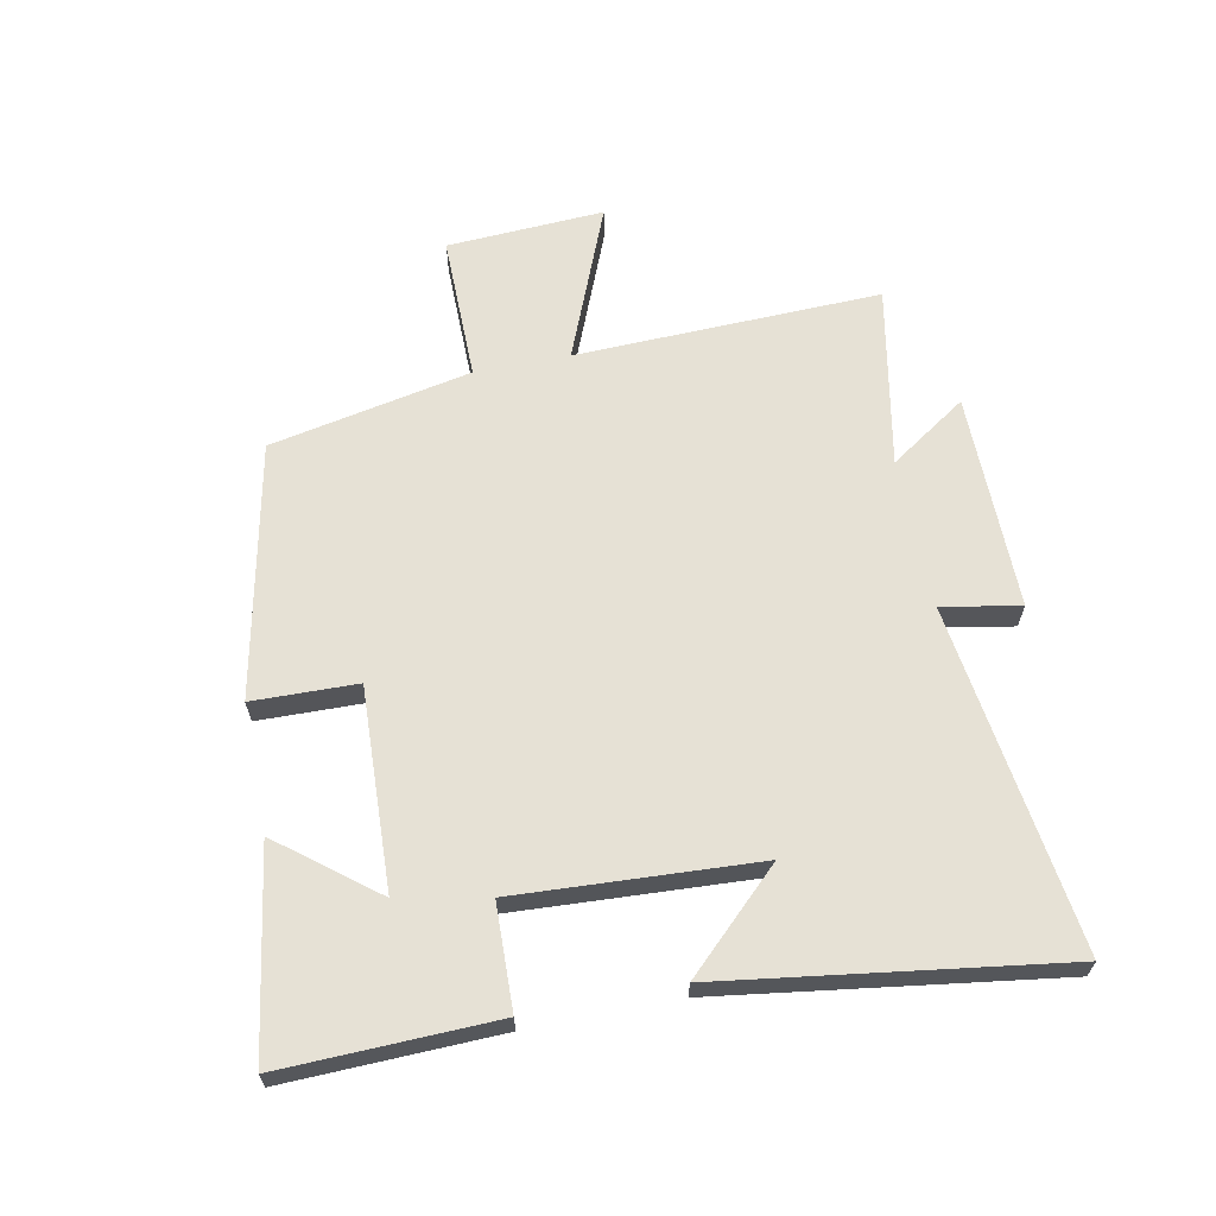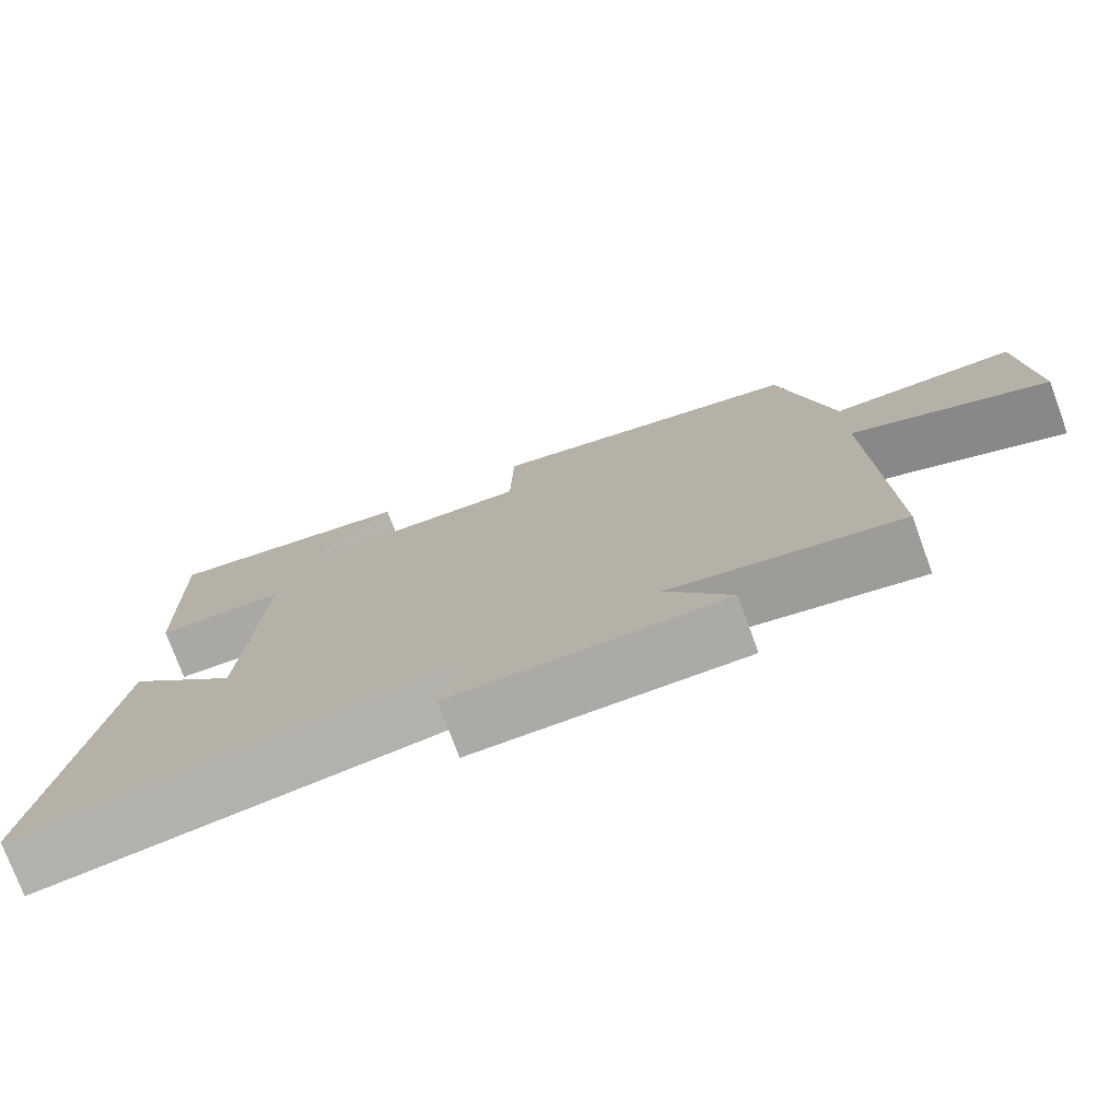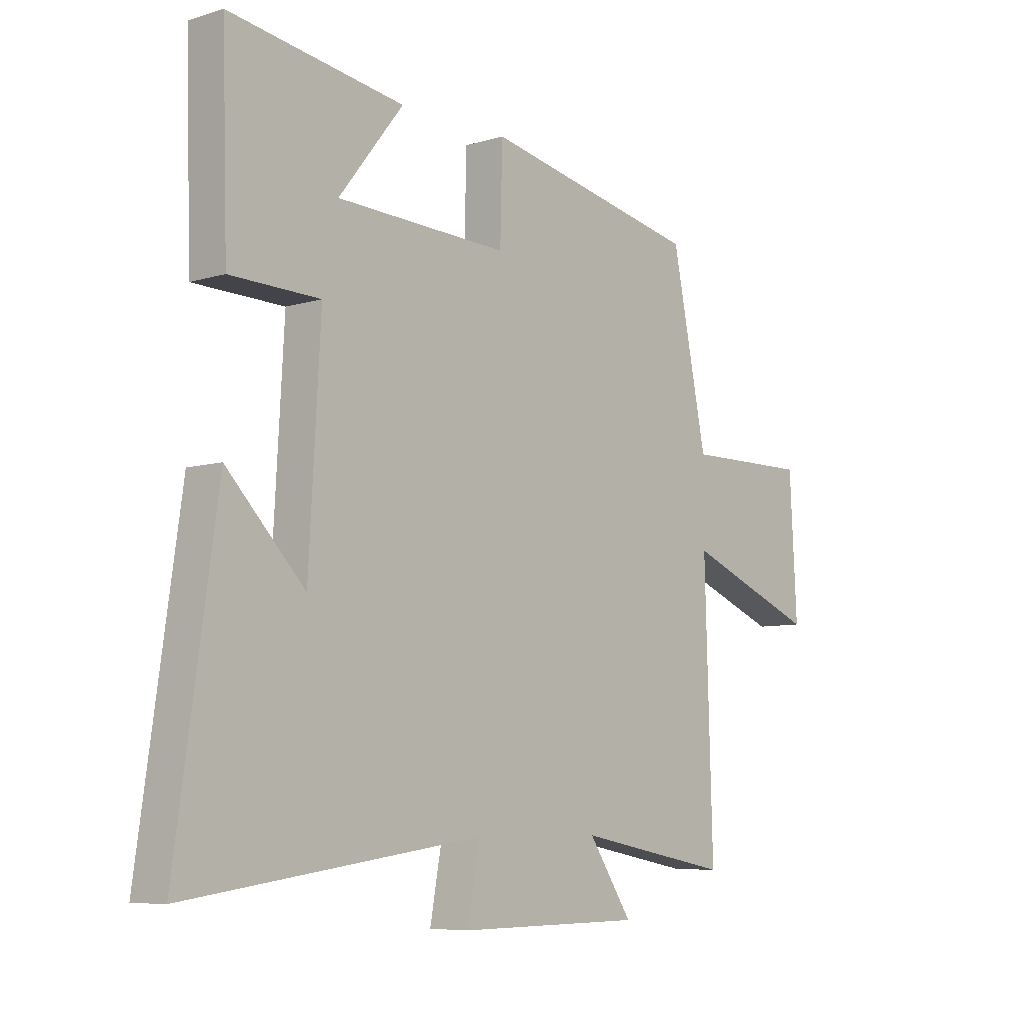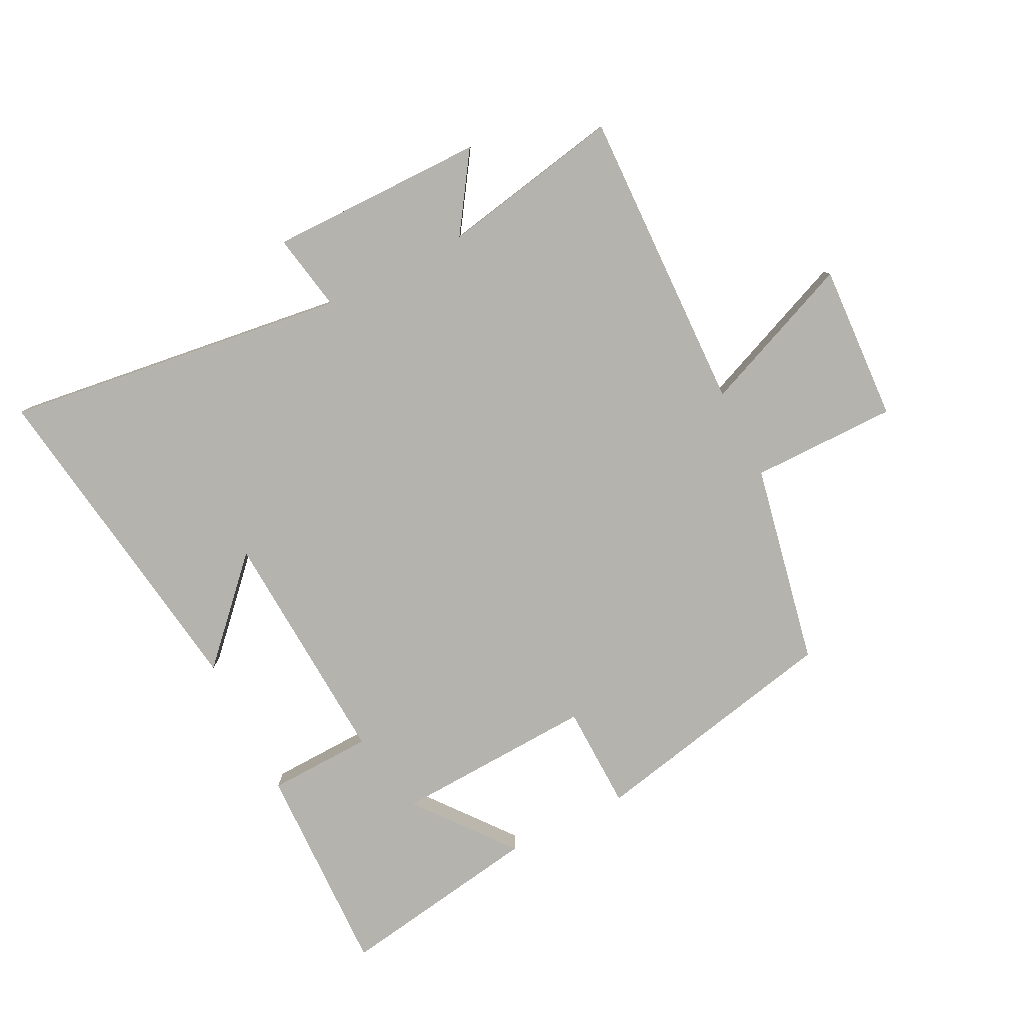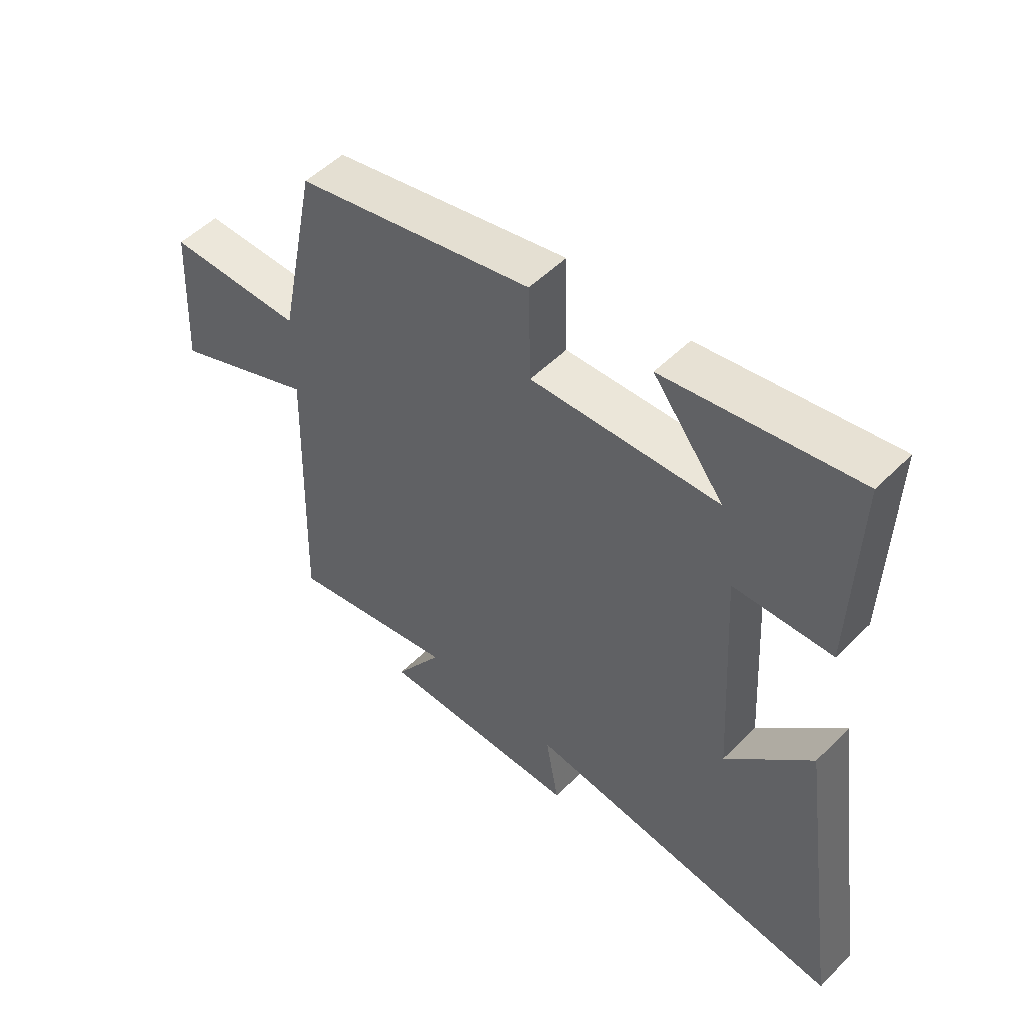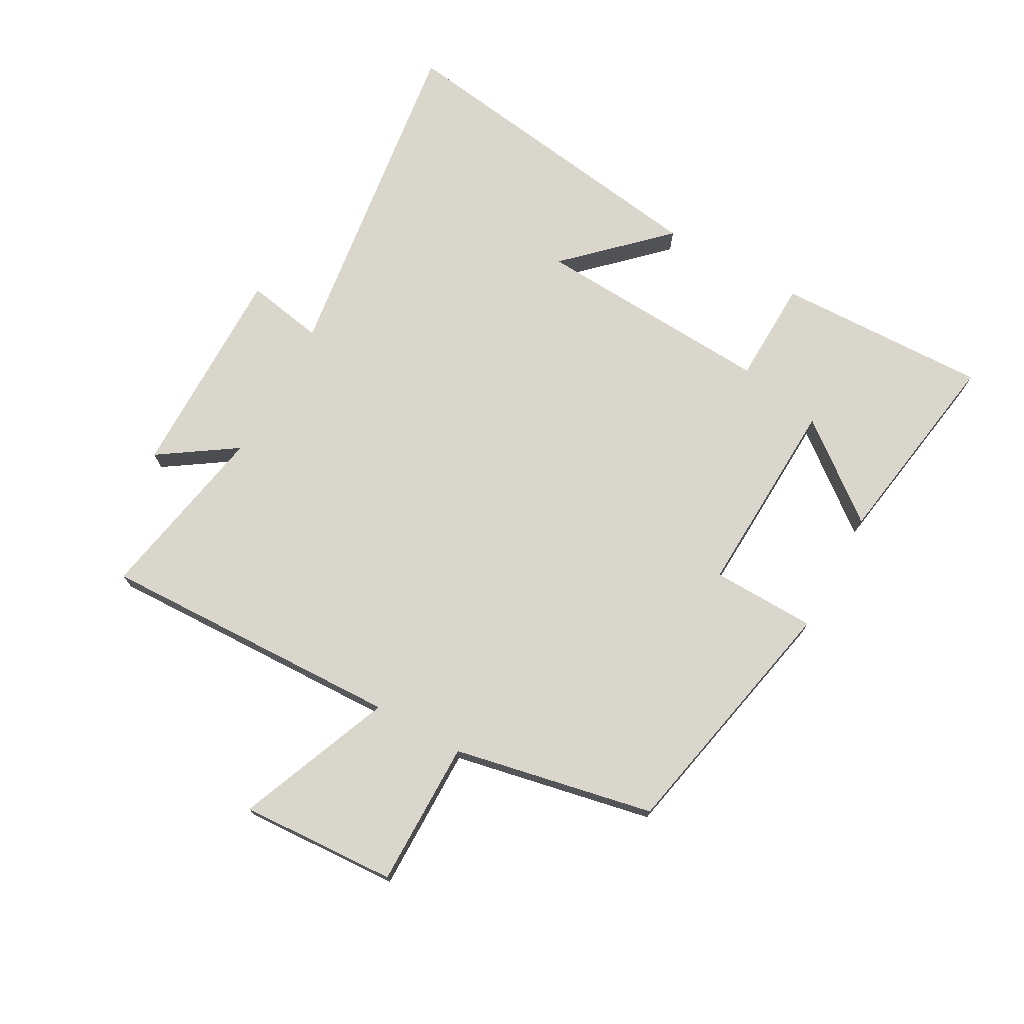
<metadata>
{"format":"obj","ext":"obj","renderer":"f3d","projection":"perspective","resolution":1024,"background":"white","views":[{"elev":64.1,"azim":78.7,"up":"+Y"},{"elev":-75.9,"azim":-159.9,"up":"+Z"},{"elev":-7.1,"azim":131.4,"up":"+Z"},{"elev":-79.9,"azim":-153.1,"up":"+Y"},{"elev":51.7,"azim":43.0,"up":"+Z"},{"elev":73.6,"azim":-61.0,"up":"+Y"}]}
</metadata>
<code>
v -0.515 0.07 -0.555
v -0.5 0.07 -0.062
v -0.75 0.07 -0.163
v -0.736 0.07 0.091
v -0.5 0.07 0.09
v -0.434 0.07 0.415
v -0.025 0.07 0.5
v -0.021 0.07 0.331
v 0.303 0.07 0.345
v 0.181 0.07 0.5
v 0.51 0.07 0.552
v 0.5 0.07 0.208
v 0.331 0.07 0.203
v 0.353 0.07 -0.185
v 0.5 0.07 -0.032
v 0.578 0.07 -0.575
v 0.022 0.07 -0.5
v 0.045 0.07 -0.626
v -0.305 0.07 -0.624
v -0.222 0.07 -0.5
v -0.515 0 -0.555
v -0.5 0 -0.062
v -0.75 0 -0.163
v -0.736 0 0.091
v -0.5 0 0.09
v -0.434 0 0.415
v -0.025 0 0.5
v -0.021 0 0.331
v 0.303 0 0.345
v 0.181 0 0.5
v 0.51 0 0.552
v 0.5 0 0.208
v 0.331 0 0.203
v 0.353 0 -0.185
v 0.5 0 -0.032
v 0.578 0 -0.575
v 0.022 0 -0.5
v 0.045 0 -0.626
v -0.305 0 -0.624
v -0.222 0 -0.5
f 17 18 19 20
f 14 15 16
f 14 16 17
f 13 14 17 20
f 9 10 11 12
f 8 9 12 13
f 5 6 7 8
f 5 8 13 20
f 2 3 4 5
f 20 1 2
f 2 5 20
f 40 39 38 37
f 36 35 34
f 37 36 34
f 40 37 34 33
f 32 31 30 29
f 33 32 29 28
f 28 27 26 25
f 40 33 28 25
f 25 24 23 22
f 22 21 40
f 40 25 22
f 1 21 22 2
f 2 22 23 3
f 3 23 24 4
f 4 24 25 5
f 5 25 26 6
f 6 26 27 7
f 7 27 28 8
f 8 28 29 9
f 9 29 30 10
f 10 30 31 11
f 11 31 32 12
f 12 32 33 13
f 13 33 34 14
f 14 34 35 15
f 15 35 36 16
f 16 36 37 17
f 17 37 38 18
f 18 38 39 19
f 19 39 40 20
f 20 40 21 1

</code>
